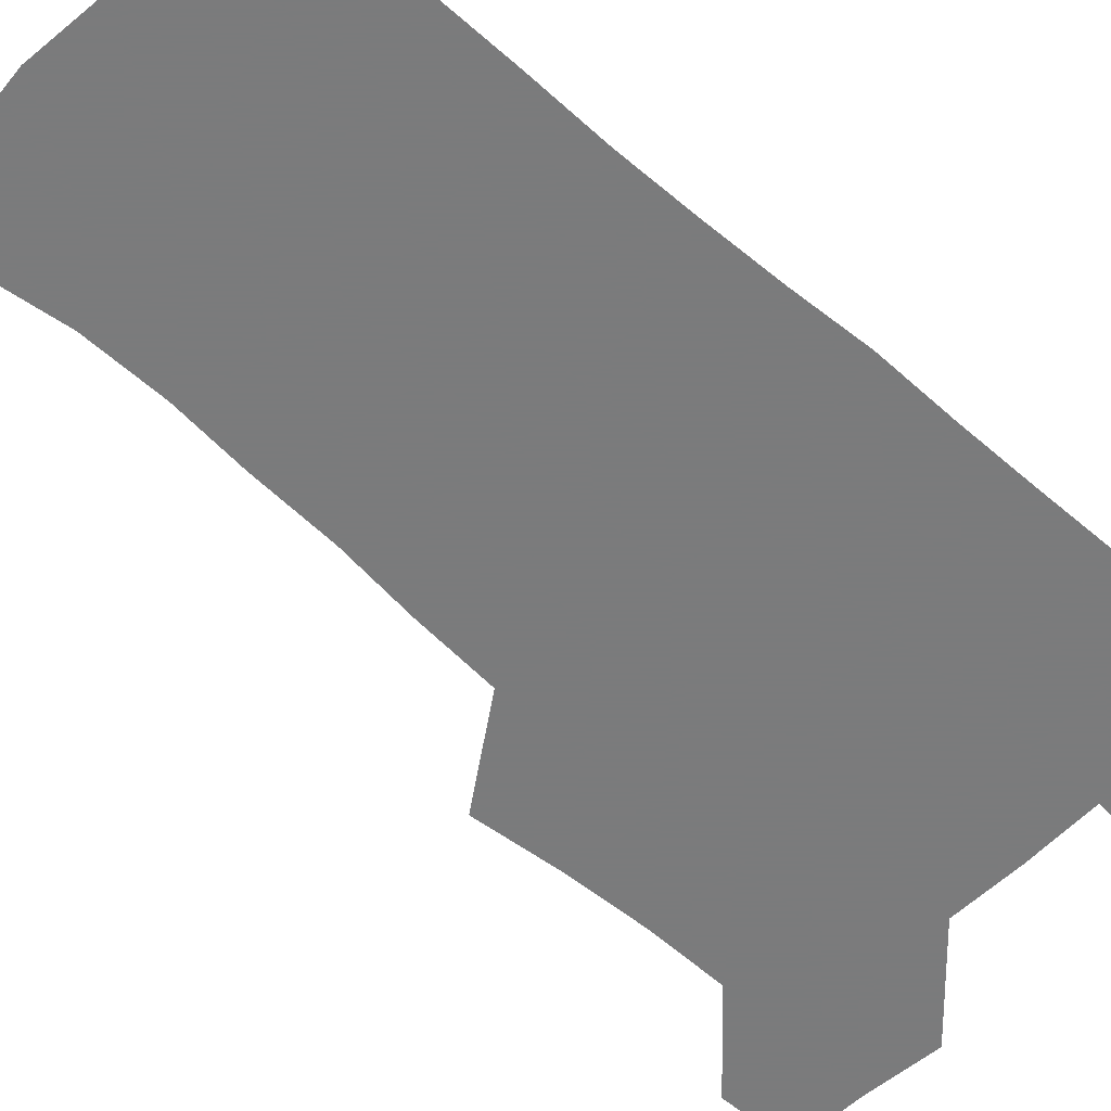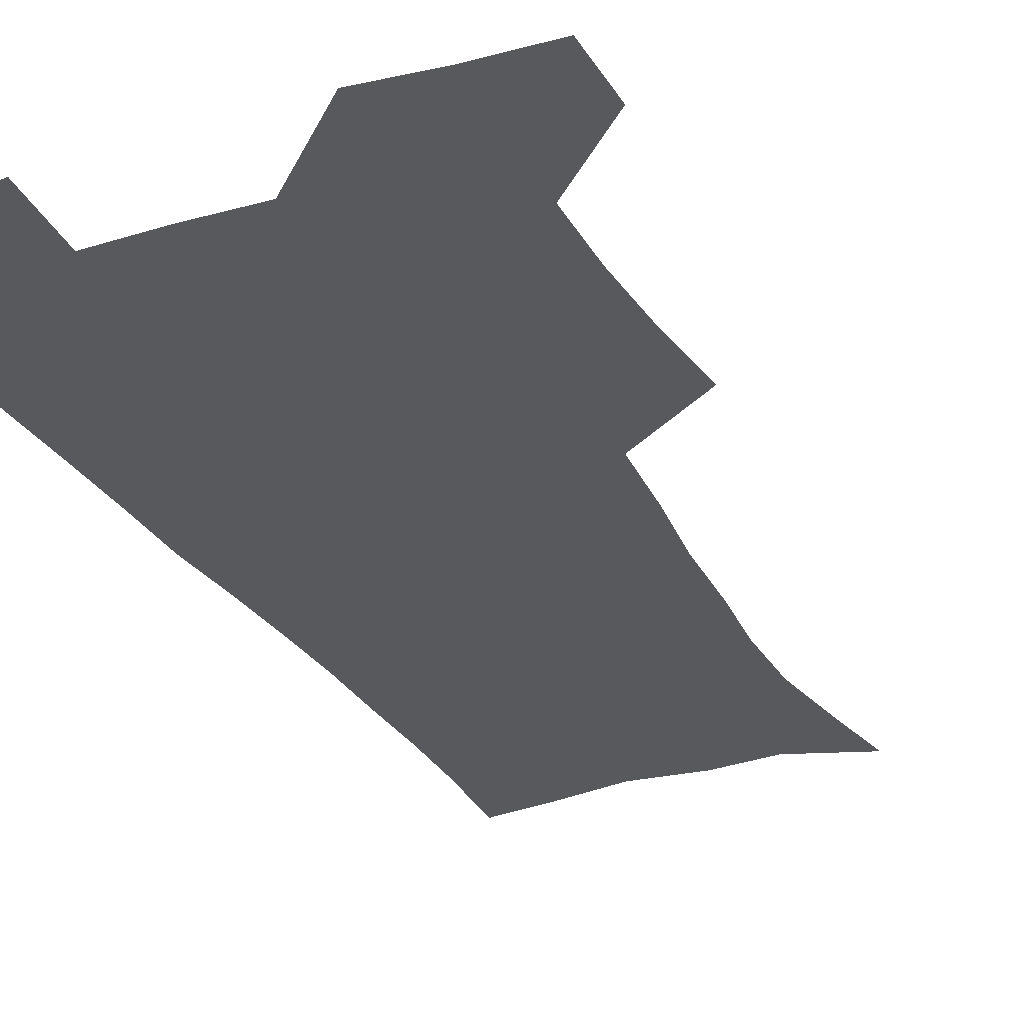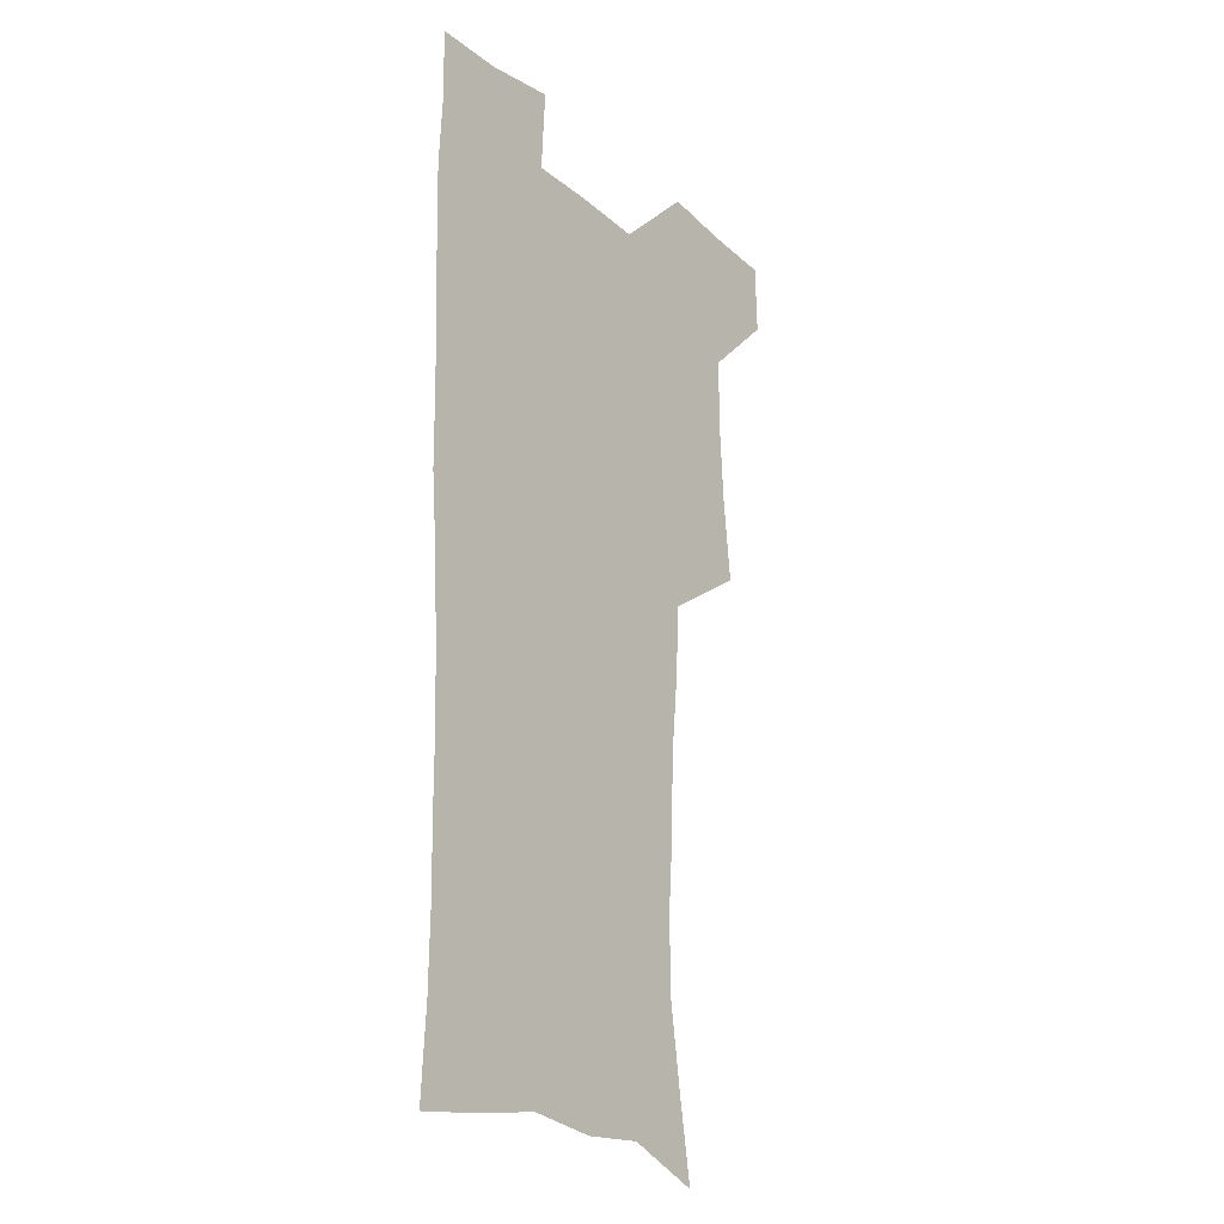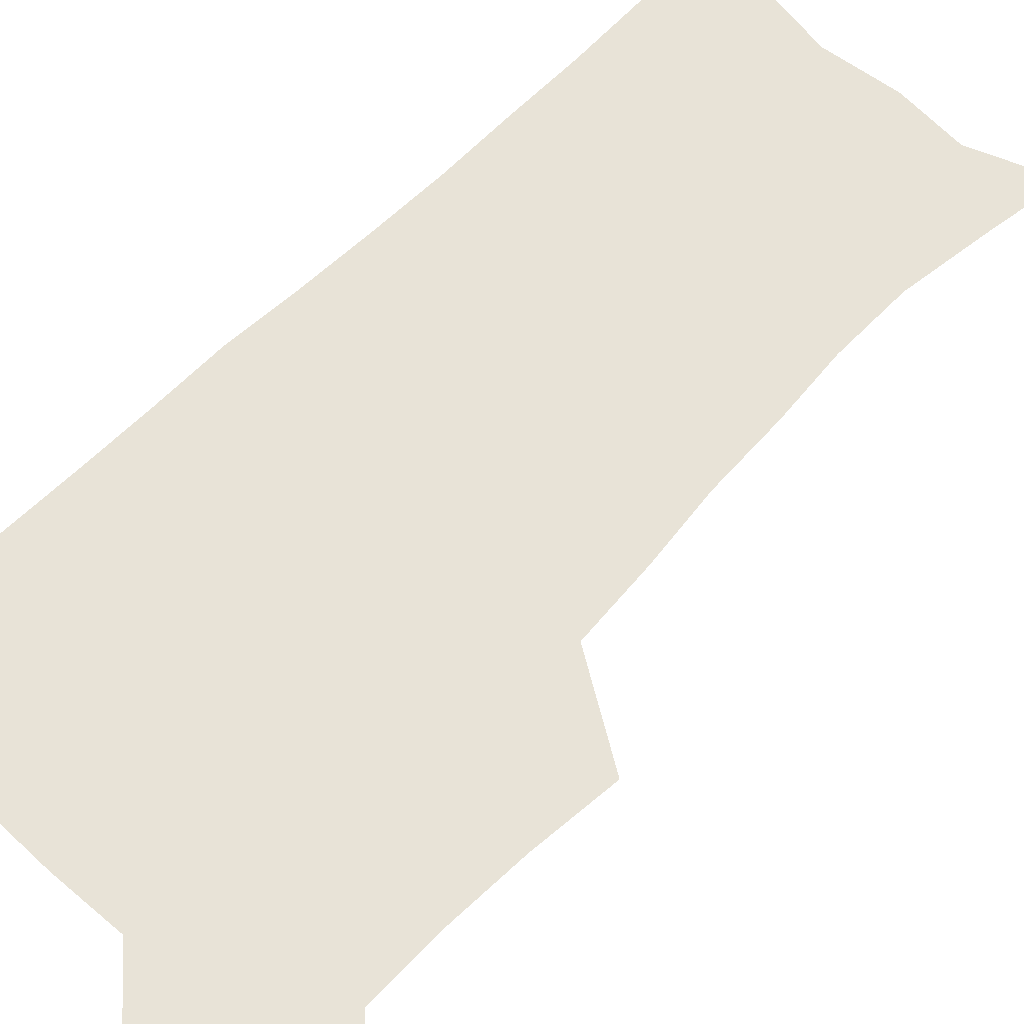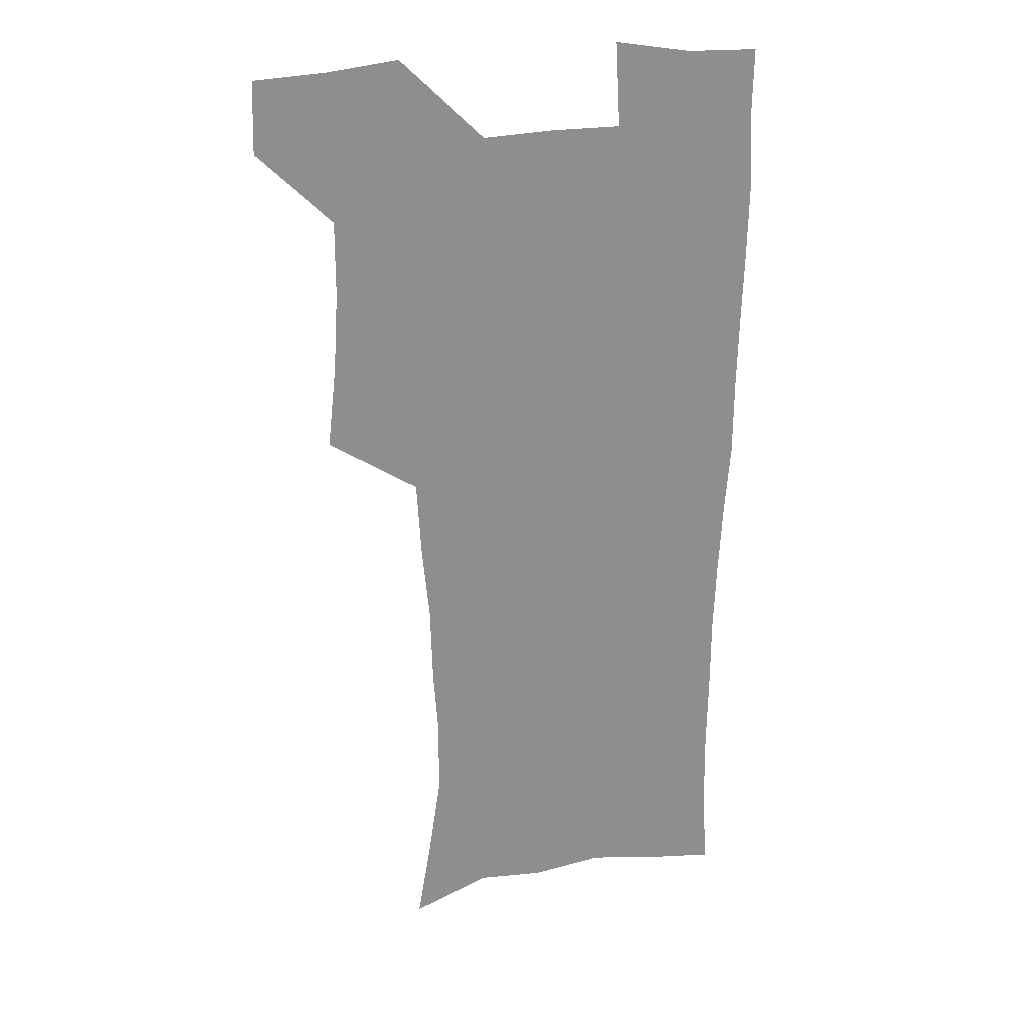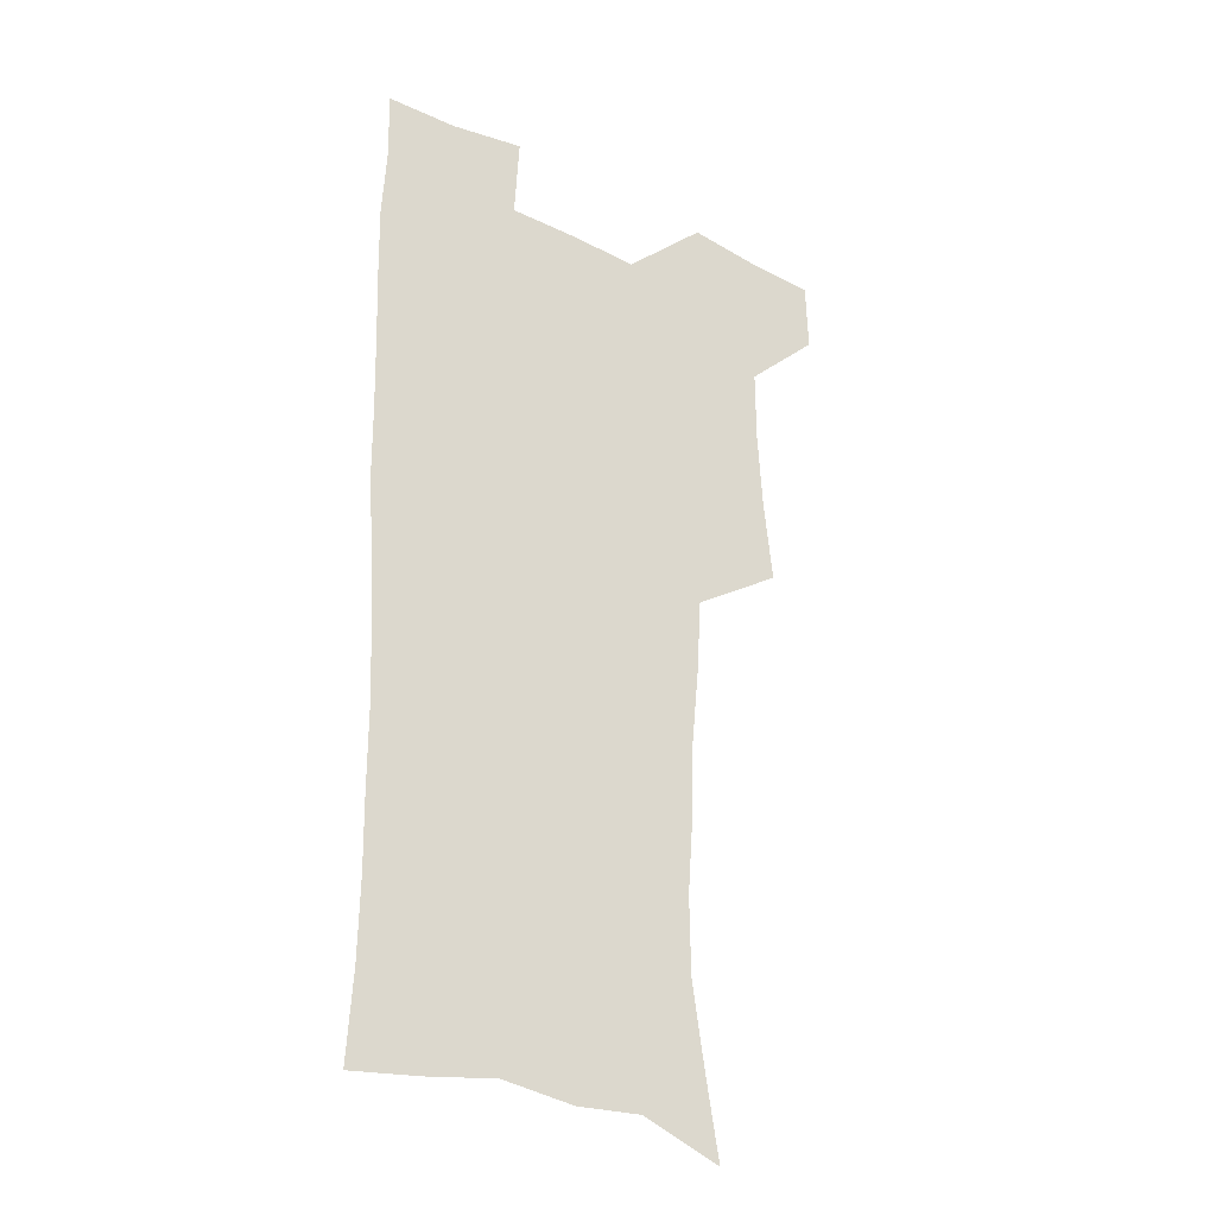
<metadata>
{"format":"obj","ext":"obj","renderer":"f3d","projection":"perspective","resolution":1024,"background":"white","views":[{"elev":-58.4,"azim":46.7,"up":"+Z"},{"elev":-29.4,"azim":-155.7,"up":"+Z"},{"elev":-23.2,"azim":126.3,"up":"+Y"},{"elev":61.9,"azim":-137.0,"up":"+Z"},{"elev":25.1,"azim":-15.9,"up":"+Y"},{"elev":-31.0,"azim":145.0,"up":"+Y"}]}
</metadata>
<code>
v 479.5 539.1 0
v 480.3 568.4 0
v 504.9 411.7 0
v 508.6 445.8 0
v 510.5 478 0
v 510.6 508.7 0
v 513.2 538.5 0
v 510 569.8 0
v 539.1 164.9 0
v 544.6 197 0
v 549.7 231.5 0
v 550.2 262.5 0
v 548.1 291.6 0
v 547.1 324.4 0
v 544 355.1 0
v 542.1 387.3 0
v 543.1 420.4 0
v 543.3 451 0
v 544 480.9 0
v 546.1 510.3 0
v 543.4 539.7 0
v 538.9 573 0
v 571.3 176.7 0
v 576.8 211.8 0
v 578.3 243.3 0
v 577.9 272.8 0
v 575.9 301.1 0
v 575.9 333.7 0
v 575.4 365 0
v 574.8 395.4 0
v 574.1 424.6 0
v 574.8 454.5 0
v 574.4 482.8 0
v 574.6 510.9 0
v 573.7 539.2 0
v 598.5 174.4 0
v 603.6 217.9 0
v 604.1 248.3 0
v 603.6 277 0
v 603.7 308.6 0
v 603.2 338.5 0
v 602.9 368.4 0
v 602.7 397.5 0
v 602.8 426.9 0
v 603 455.6 0
v 603.3 483.7 0
v 603.1 511.3 0
v 602.3 540.3 0
v 628.2 177.6 0
v 629 216.6 0
v 629.3 247.8 0
v 629.2 279.3 0
v 629.4 307.8 0
v 629.3 339.2 0
v 629.5 368.4 0
v 629.9 397.4 0
v 630.3 426.3 0
v 630.7 455.1 0
v 631.1 483.4 0
v 631.3 511.5 0
v 631.4 540 0
v 629.6 574.8 0
v 657.2 172.4 0
v 655 213.3 0
v 655.8 242.5 0
v 654.9 275.7 0
v 655.2 306.1 0
v 655.8 335.9 0
v 656.4 365.8 0
v 657.2 395.2 0
v 658.3 424.3 0
v 659.1 453.5 0
v 659.5 482.5 0
v 659.4 511.3 0
v 660.4 539.1 0
v 661.2 569.3 0
v 685.5 168.5 0
v 683.4 204.1 0
v 682.9 235.5 0
v 683.5 265.9 0
v 683.5 297.3 0
v 684.7 327.6 0
v 686.4 357.7 0
v 688.8 387.3 0
v 689 418.7 0
v 689.8 449.4 0
v 690.9 479.4 0
v 691.5 509.3 0
v 689.9 539.4 0
v 690.5 568.3 0
f 6 7 1
f 1 7 2
f 7 8 2
f 16 17 3
f 3 17 4
f 17 18 4
f 4 18 5
f 18 19 5
f 5 19 6
f 19 20 6
f 6 20 7
f 20 21 7
f 7 21 8
f 21 22 8
f 9 23 10
f 23 24 10
f 10 24 11
f 24 25 11
f 11 25 12
f 25 26 12
f 12 26 13
f 26 27 13
f 13 27 14
f 27 28 14
f 14 28 15
f 28 29 15
f 15 29 16
f 29 30 16
f 16 30 17
f 30 31 17
f 17 31 18
f 31 32 18
f 18 32 19
f 32 33 19
f 19 33 20
f 33 34 20
f 20 34 21
f 34 35 21
f 21 35 22
f 23 36 24
f 36 37 24
f 24 37 25
f 37 38 25
f 25 38 26
f 38 39 26
f 26 39 27
f 39 40 27
f 27 40 28
f 40 41 28
f 28 41 29
f 41 42 29
f 29 42 30
f 42 43 30
f 30 43 31
f 43 44 31
f 31 44 32
f 44 45 32
f 32 45 33
f 45 46 33
f 33 46 34
f 46 47 34
f 34 47 35
f 47 48 35
f 36 49 37
f 49 50 37
f 37 50 38
f 50 51 38
f 38 51 39
f 51 52 39
f 39 52 40
f 52 53 40
f 40 53 41
f 53 54 41
f 41 54 42
f 54 55 42
f 42 55 43
f 55 56 43
f 43 56 44
f 56 57 44
f 44 57 45
f 57 58 45
f 45 58 46
f 58 59 46
f 46 59 47
f 59 60 47
f 47 60 48
f 60 61 48
f 49 63 50
f 63 64 50
f 50 64 51
f 64 65 51
f 51 65 52
f 65 66 52
f 52 66 53
f 66 67 53
f 53 67 54
f 67 68 54
f 54 68 55
f 68 69 55
f 55 69 56
f 69 70 56
f 56 70 57
f 70 71 57
f 57 71 58
f 71 72 58
f 58 72 59
f 72 73 59
f 59 73 60
f 73 74 60
f 60 74 61
f 74 75 61
f 61 75 62
f 75 76 62
f 63 77 64
f 77 78 64
f 64 78 65
f 78 79 65
f 65 79 66
f 79 80 66
f 66 80 67
f 80 81 67
f 67 81 68
f 81 82 68
f 68 82 69
f 82 83 69
f 69 83 70
f 83 84 70
f 70 84 71
f 84 85 71
f 71 85 72
f 85 86 72
f 72 86 73
f 86 87 73
f 73 87 74
f 87 88 74
f 74 88 75
f 88 89 75
f 75 89 76
f 89 90 76

</code>
